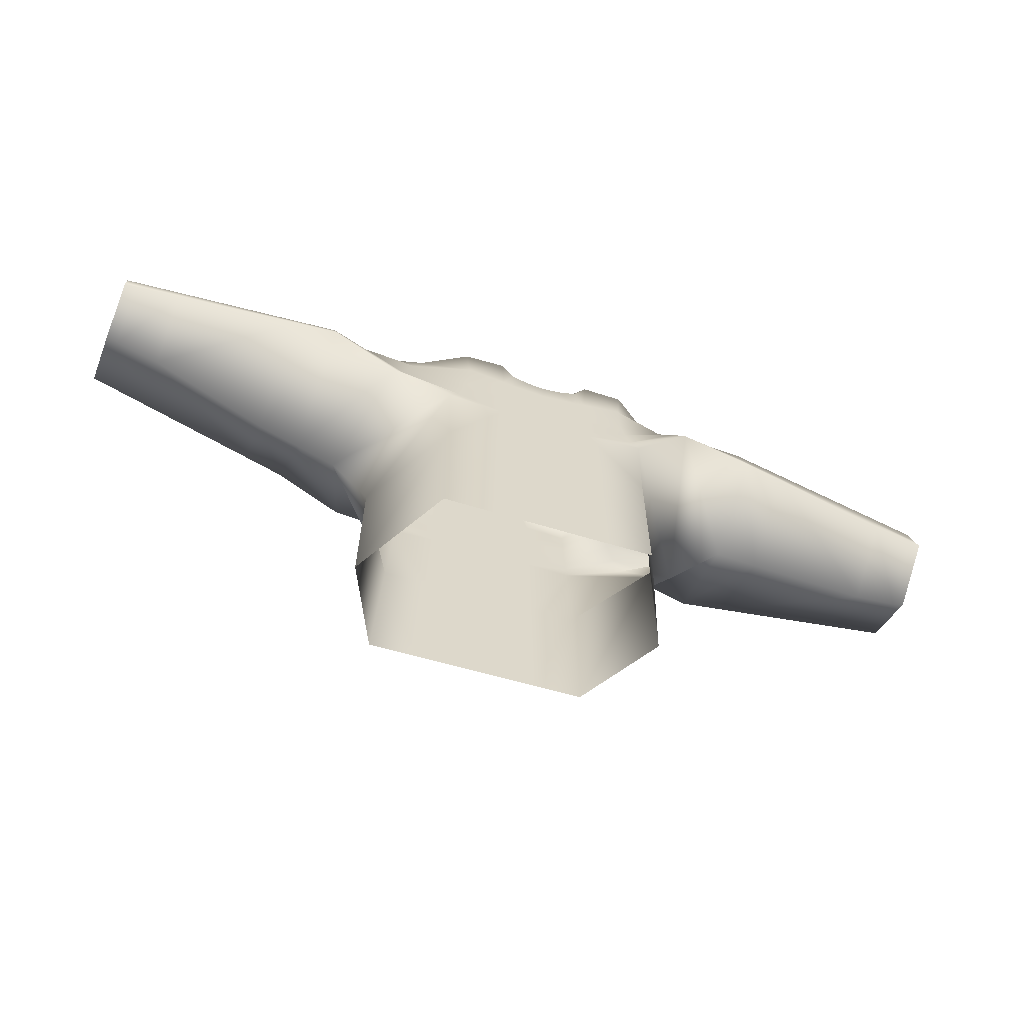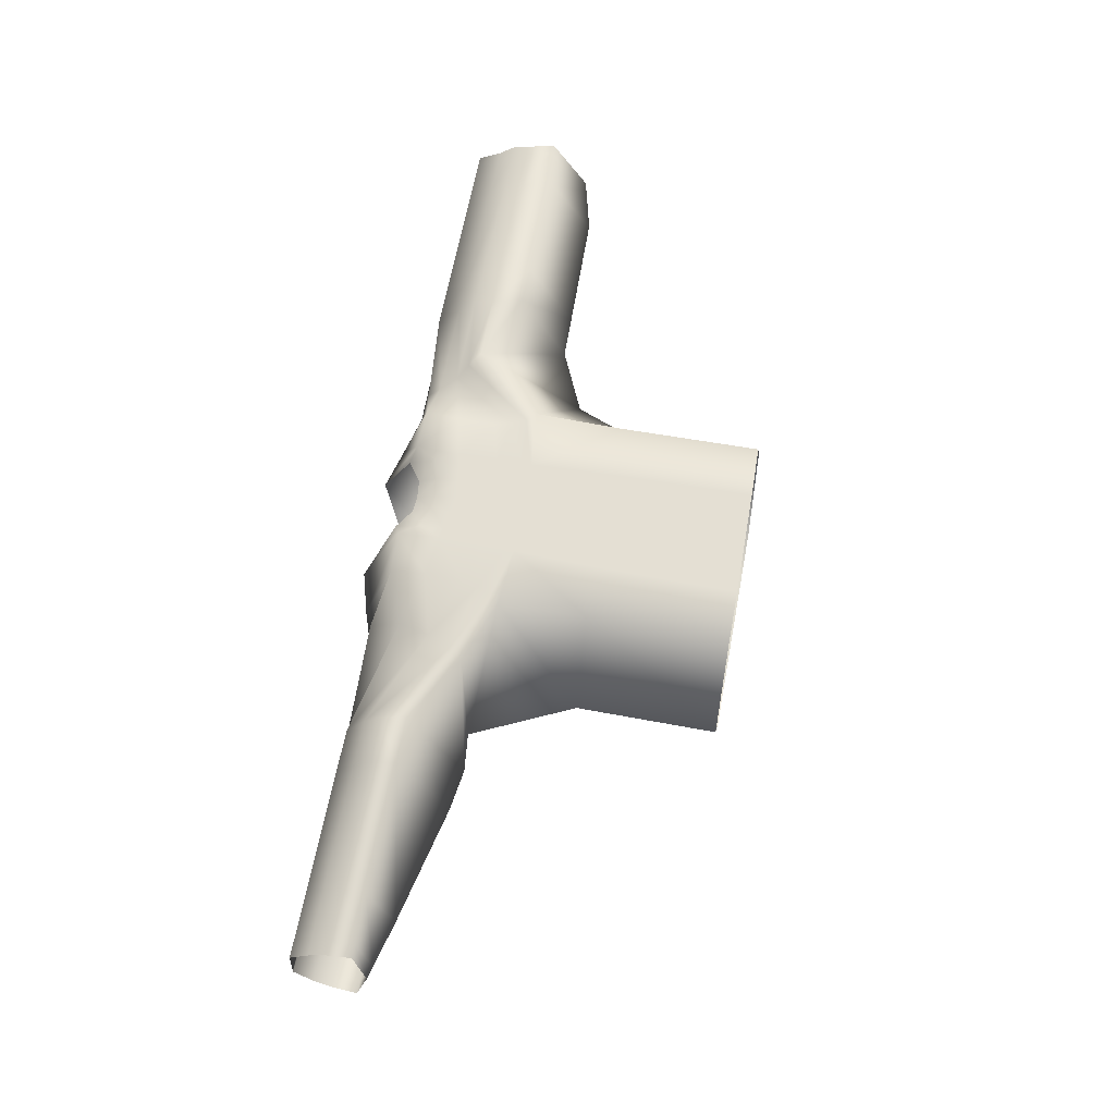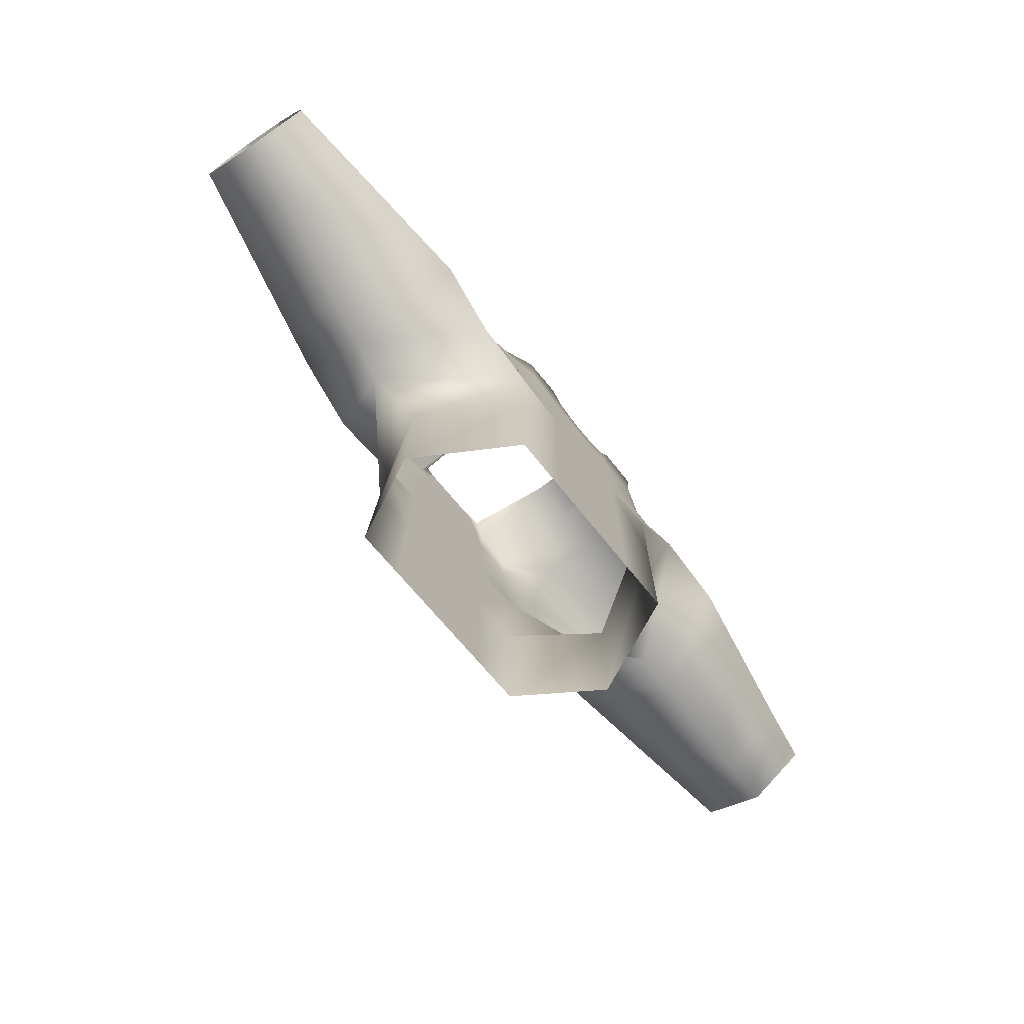
<metadata>
{"format":"obj","ext":"obj","renderer":"f3d","projection":"perspective","resolution":1024,"background":"white","views":[{"elev":-60.9,"azim":-17.4,"up":"+Y"},{"elev":66.8,"azim":-80.0,"up":"+Z"},{"elev":-70.4,"azim":-51.2,"up":"+Y"}]}
</metadata>
<code>
v -0.8681 0.1869 0.04113
v -0.3643 0.1087 -0.06213
v -0.845 0.1806 0.03934
v -0.7581 0.1586 0.03084
v -0.5251 0.1103 -0.02251
v -0.4436 0.09925 -0.03701
v -0.2487 0.3181 -0.006711
v -0.4445 0.3168 0.004908
v -0.5262 0.3179 0.01211
v -0.7594 0.321 0.03267
v -0.8454 0.3221 0.04024
v -0.8678 0.3224 0.04222
v -0.2414 0.252 0.1468
v -0.4385 0.3141 0.07788
v -0.5206 0.3153 0.07992
v -0.755 0.319 0.08571
v -0.8413 0.3203 0.08785
v -0.8639 0.3207 0.08841
v -0.2654 0.2496 -0.158
v -0.45 0.3194 -0.06219
v -0.5314 0.3203 -0.05023
v -0.7635 0.3229 -0.01611
v -0.8491 0.3238 -0.00353
v -0.8715 0.3241 -0.000244
v -0.3002 0.1226 0.1749
v -0.4296 0.1965 0.1857
v -0.5123 0.1981 0.1801
v -0.7484 0.2026 0.1641
v -0.8354 0.2042 0.1582
v -0.8581 0.2046 0.1567
v -0.328 0.1255 -0.1768
v -0.4591 0.2102 -0.1726
v -0.5398 0.2108 -0.1528
v -0.7703 0.2125 -0.09636
v -0.8552 0.2132 -0.07555
v -0.8774 0.2133 -0.07012
v -0.2842 0.1973 -0.1674
v -0.4548 0.2866 -0.1209
v -0.5359 0.2873 -0.1047
v -0.7671 0.2894 -0.05876
v -0.8523 0.2902 -0.04181
v -0.8746 0.2904 -0.03738
v -0.2597 0.1936 0.1617
v -0.4337 0.2768 0.1356
v -0.5162 0.2782 0.1336
v -0.7514 0.2823 0.1277
v -0.8381 0.2838 0.1255
v -0.8608 0.2842 0.125
v -0.2367 0.312 0.09386
v -0.4401 0.3148 0.05837
v -0.5221 0.316 0.06178
v -0.7562 0.3195 0.07153
v -0.8424 0.3208 0.07512
v -0.865 0.3211 0.07606
v -0.257 0.2919 -0.1052
v -0.4486 0.3188 -0.04562
v -0.5301 0.3197 -0.03484
v -0.7625 0.3224 -0.004064
v -0.8482 0.3234 0.007278
v -0.8706 0.3236 0.01024
v -0.2807 0.1521 0.1604
v -0.4311 0.2433 0.1678
v -0.5137 0.2448 0.1635
v -0.7495 0.2491 0.1511
v -0.8364 0.2507 0.1465
v -0.8591 0.2512 0.1453
v -0.3065 0.1556 -0.1636
v -0.4573 0.2555 -0.1513
v -0.5382 0.2562 -0.1331
v -0.769 0.258 -0.0809
v -0.854 0.2587 -0.06168
v -0.8762 0.2589 -0.05666
v -0.2965 -0.3532 -0.007038
v -0.02475 -0.3615 -0.1539
v -0.01832 0.3282 -0.1538
v -0.02049 0.08629 -0.1538
v -0.09829 0.3634 -0.004615
v -0.1232 0.0815 -0.1556
v -0.1381 -0.3604 -0.1558
v -0.1754 0.3424 -0.004996
v -0.2052 0.07759 -0.157
v -0.2288 -0.3596 -0.1574
v -0.07097 0.3293 -0.1547
v -0.07643 0.08374 -0.1548
v -0.08629 -0.3609 -0.1549
v -0.09976 0.337 -0.1552
v -0.1068 0.08259 -0.1553
v -0.1193 -0.3606 -0.1555
v -0.2946 -0.08836 -0.006556
v -0.2145 -0.09494 -0.1571
v -0.1291 -0.0929 -0.1557
v -0.1117 -0.09231 -0.1554
v -0.08032 -0.09174 -0.1548
v -0.02208 -0.09041 -0.1538
v -0.1999 0.1742 -0.1569
v -0.12 0.1791 -0.1555
v -0.104 0.1805 -0.1552
v -0.07425 0.182 -0.1547
v -0.0196 0.1852 -0.1538
v -0.2023 0.1308 -0.1569
v -0.1214 0.1353 -0.1555
v -0.1053 0.1363 -0.1553
v -0.07522 0.1379 -0.1547
v -0.02 0.1408 -0.1538
v -0.1969 0.2296 -0.1568
v -0.1181 0.2352 -0.1555
v -0.1024 0.2367 -0.1552
v -0.07299 0.2383 -0.1547
v -0.01909 0.242 -0.1538
v -0.2038 0.1028 -0.1569
v -0.1224 0.107 -0.1555
v -0.1061 0.1082 -0.1553
v -0.07586 0.1094 -0.1548
v -0.02026 0.1121 -0.1538
v -0.1945 0.2807 -0.1568
v -0.1164 0.2936 -0.1554
v -0.1011 0.2862 -0.1552
v -0.072 0.2832 -0.1547
v -0.01871 0.2845 -0.1538
v 0.01361 -0.349 0.1749
v 0.01299 0.2708 0.1479
v -0.08431 -0.349 0.1749
v -0.07502 0.06883 0.1749
v 0.01299 0.05885 0.1749
v -0.08053 -0.08975 0.1749
v 0.01395 -0.0938 0.1749
v -0.07189 0.2081 0.1749
v 0.01299 0.1948 0.1749
v -0.07354 0.1345 0.1749
v 0.01299 0.1229 0.1749
v -0.07435 0.08516 0.1749
v 0.01299 0.07447 0.1749
v -0.01674 0.2737 0.1479
v -0.0175 0.1996 0.1749
v -0.01809 0.1271 0.1749
v -0.01838 0.07831 0.1749
v -0.01862 0.06244 0.1749
v -0.0206 -0.09235 0.1749
v -0.02196 -0.349 0.1749
v -0.05304 0.2988 0.1479
v -0.05445 0.2037 0.1749
v -0.05556 0.1306 0.1749
v -0.0561 0.08162 0.1749
v -0.05655 0.06553 0.1749
v -0.06024 -0.09109 0.1749
v -0.06277 -0.349 0.1749
v 0.01299 0.09985 0.1749
v -0.01823 0.1039 0.1749
v -0.05582 0.1073 0.1749
v -0.07393 0.111 0.1749
v -0.1465 0.2214 0.1749
v -0.1478 0.1525 0.1749
v -0.1556 0.1207 0.1749
v -0.1672 0.0945 0.1749
v -0.1835 0.07819 0.1749
v -0.1803 -0.0847 0.1749
v -0.182 -0.3482 0.1749
v -0.1524 0.284 0.1749
v -0.07655 0.2873 0.1749
v -0.05378 0.2493 0.1749
v -0.01713 0.2351 0.1749
v 0.01299 0.2313 0.1749
v 0.2866 -0.3559 -0.002259
v 0.2493 0.3202 -0.000815
v 0.3587 0.01629 -0.06092
v 0.09521 0.3625 -0.002544
v 0.08342 0.07961 -0.152
v 0.09022 -0.3625 -0.1519
v 0.1721 0.3408 -0.002002
v 0.1653 0.0742 -0.1507
v 0.1809 -0.3634 -0.1504
v 0.0357 0.3284 -0.1529
v 0.03666 0.0827 -0.1528
v 0.03839 -0.3621 -0.1528
v 0.06462 0.3355 -0.1524
v 0.06698 0.081 -0.1523
v 0.07143 -0.3624 -0.1522
v 0.2873 -0.09101 -0.001276
v 0.1714 -0.09847 -0.1505
v 0.0861 -0.09487 -0.152
v 0.06874 -0.09396 -0.1523
v 0.03734 -0.09281 -0.1528
v 0.2624 0.2386 -0.147
v 0.1618 0.1709 -0.1507
v 0.08192 0.1773 -0.1521
v 0.066 0.1789 -0.1523
v 0.03627 0.181 -0.1528
v 0.2824 0.2156 -0.1639
v 0.1634 0.1275 -0.1507
v 0.08259 0.1334 -0.1521
v 0.06644 0.135 -0.1523
v 0.03644 0.1368 -0.1528
v 0.2447 0.2676 -0.1212
v 0.1598 0.2263 -0.1507
v 0.08106 0.2333 -0.1521
v 0.06544 0.2352 -0.1524
v 0.03605 0.2373 -0.1529
v 0.3013 0.2011 -0.1775
v 0.1644 0.09946 -0.1507
v 0.08303 0.1051 -0.1521
v 0.06673 0.1066 -0.1523
v 0.03655 0.1084 -0.1528
v 0.2388 0.2907 -0.1002
v 0.1583 0.2774 -0.1508
v 0.0805 0.2918 -0.1521
v 0.06503 0.2847 -0.1524
v 0.03588 0.2823 -0.1529
v 0.1133 -0.349 0.1749
v 0.104 0.06883 0.1749
v 0.1095 -0.08975 0.1749
v 0.2621 0.2789 0.1172
v 0.1009 0.2081 0.1749
v 0.2806 0.2472 0.1398
v 0.1025 0.1345 0.1749
v 0.3257 0.2078 0.1699
v 0.1033 0.08516 0.1749
v 0.04571 0.2737 0.1479
v 0.04646 0.1996 0.1749
v 0.04706 0.1271 0.1749
v 0.04735 0.07831 0.1749
v 0.04759 0.06244 0.1749
v 0.04957 -0.09235 0.1749
v 0.05093 -0.349 0.1749
v 0.08201 0.2988 0.1479
v 0.08342 0.2037 0.1749
v 0.08453 0.1306 0.1749
v 0.08507 0.08162 0.1749
v 0.08551 0.06553 0.1749
v 0.08921 -0.09109 0.1749
v 0.09174 -0.349 0.1749
v 0.0472 0.1039 0.1749
v 0.08479 0.1073 0.1749
v 0.1029 0.111 0.1749
v 0.3032 0.2278 0.156
v 0.1755 0.2214 0.1749
v 0.1768 0.1525 0.1749
v 0.1846 0.1207 0.1749
v 0.1962 0.0945 0.1749
v 0.2125 0.07819 0.1749
v 0.2093 -0.0847 0.1749
v 0.211 -0.3482 0.1749
v 0.2553 0.3012 0.09663
v 0.1813 0.284 0.1749
v 0.1055 0.2873 0.1749
v 0.08274 0.2493 0.1749
v 0.0461 0.2351 0.1749
v 0.8741 0.09433 -0.01745
v 0.8509 0.08725 -0.0184
v 0.7638 0.06692 -0.01348
v 0.5299 0.06479 -0.005599
v 0.4481 0.06446 -0.00222
v 0.4492 0.3204 -0.004376
v 0.5312 0.3203 -0.007074
v 0.7652 0.32 -0.01477
v 0.8514 0.3198 -0.0176
v 0.874 0.3198 -0.01835
v 0.4471 0.2724 -0.1192
v 0.5293 0.2725 -0.1153
v 0.7636 0.2727 -0.104
v 0.85 0.2728 -0.09978
v 0.8726 0.2729 -0.09869
v 0.451 0.2779 0.1046
v 0.5329 0.2776 0.09269
v 0.7666 0.2768 0.05875
v 0.8528 0.2764 0.04625
v 0.8753 0.2764 0.04298
v 0.4442 0.1513 -0.1857
v 0.5265 0.1517 -0.1756
v 0.7613 0.1529 -0.1466
v 0.8479 0.1533 -0.1359
v 0.8705 0.1534 -0.1332
v 0.4541 0.1502 0.1736
v 0.5358 0.1496 0.1583
v 0.769 0.1479 0.1146
v 0.8549 0.1625 0.09855
v 0.8774 0.1624 0.09434
v 0.4526 0.2448 0.1431
v 0.5344 0.2444 0.1295
v 0.7679 0.243 0.0908
v 0.8539 0.2426 0.07654
v 0.8764 0.2424 0.07282
v 0.4455 0.2347 -0.1568
v 0.5278 0.2349 -0.1491
v 0.7624 0.2357 -0.1272
v 0.8489 0.2359 -0.1191
v 0.8714 0.236 -0.117
v 0.4477 0.3182 -0.05799
v 0.5298 0.3183 -0.05689
v 0.764 0.3184 -0.05375
v 0.8504 0.3185 -0.05259
v 0.8729 0.3185 -0.05229
v 0.4506 0.3224 0.0463
v 0.5325 0.3221 0.04001
v 0.7663 0.3214 0.02207
v 0.8524 0.3211 0.01546
v 0.8749 0.3211 0.01373
v 0.4447 0.1965 -0.1677
v 0.5269 0.1968 -0.1589
v 0.7617 0.1978 -0.1335
v 0.8482 0.1982 -0.1242
v 0.8708 0.1983 -0.1218
v 0.4535 0.2091 0.1523
v 0.5352 0.2085 0.1385
v 0.7685 0.207 0.09915
v 0.8545 0.2064 0.08463
v 0.877 0.2063 0.08084
f 6 2 25
f 6 25 26
f 1 3 29
f 1 29 30
f 3 4 28
f 3 28 29
f 4 5 27
f 4 27 28
f 5 6 26
f 5 26 27
f 8 7 55
f 8 55 56
f 57 9 8
f 57 8 56
f 58 10 9
f 58 9 57
f 59 11 10
f 59 10 58
f 60 12 11
f 60 11 59
f 50 14 13
f 50 13 49
f 15 14 50
f 15 50 51
f 16 15 51
f 16 51 52
f 17 16 52
f 17 52 53
f 18 17 53
f 18 53 54
f 20 19 37
f 20 37 38
f 39 21 20
f 39 20 38
f 40 22 21
f 40 21 39
f 41 23 22
f 41 22 40
f 42 24 23
f 42 23 41
f 62 26 25
f 62 25 61
f 27 26 62
f 27 62 63
f 28 27 63
f 28 63 64
f 29 28 64
f 29 64 65
f 30 29 65
f 30 65 66
f 6 32 31
f 6 31 2
f 5 33 32
f 5 32 6
f 4 34 33
f 4 33 5
f 3 35 34
f 3 34 4
f 1 36 35
f 1 35 3
f 38 37 67
f 38 67 68
f 69 39 38
f 69 38 68
f 70 40 39
f 70 39 69
f 71 41 40
f 71 40 70
f 72 42 41
f 72 41 71
f 14 44 43
f 14 43 13
f 45 44 14
f 45 14 15
f 46 45 15
f 46 15 16
f 47 46 16
f 47 16 17
f 48 47 17
f 48 17 18
f 8 50 49
f 8 49 7
f 51 50 8
f 51 8 9
f 52 51 9
f 52 9 10
f 53 52 10
f 53 10 11
f 12 54 53
f 12 53 11
f 56 55 19
f 56 19 20
f 21 57 56
f 21 56 20
f 22 58 57
f 22 57 21
f 23 59 58
f 23 58 22
f 24 60 59
f 24 59 23
f 44 62 61
f 44 61 43
f 63 62 44
f 63 44 45
f 64 63 45
f 64 45 46
f 65 64 46
f 65 46 47
f 66 65 47
f 66 47 48
f 68 67 31
f 68 31 32
f 33 69 68
f 33 68 32
f 34 70 69
f 34 69 33
f 35 71 70
f 35 70 34
f 36 72 71
f 36 71 35
f 89 90 82
f 89 82 73
f 31 110 81
f 31 81 2
f 111 112 87
f 111 87 78
f 91 92 88
f 91 88 79
f 110 111 78
f 110 78 81
f 90 91 79
f 90 79 82
f 113 114 76
f 113 76 84
f 93 94 74
f 93 74 85
f 112 113 84
f 112 84 87
f 92 93 85
f 92 85 88
f 2 81 90
f 2 90 89
f 91 90 81
f 91 81 78
f 92 91 78
f 92 78 87
f 93 92 87
f 93 87 84
f 94 93 84
f 94 84 76
f 19 105 95
f 19 95 37
f 96 95 105
f 96 105 106
f 97 96 106
f 97 106 107
f 98 97 107
f 98 107 108
f 99 98 108
f 99 108 109
f 37 95 100
f 37 100 67
f 101 100 95
f 101 95 96
f 102 101 96
f 102 96 97
f 103 102 97
f 103 97 98
f 104 103 98
f 104 98 99
f 55 115 105
f 55 105 19
f 106 105 115
f 106 115 116
f 106 116 117
f 106 117 107
f 108 107 117
f 108 117 118
f 109 108 118
f 109 118 119
f 67 100 110
f 67 110 31
f 111 110 100
f 111 100 101
f 112 111 101
f 112 101 102
f 113 112 102
f 113 102 103
f 114 113 103
f 114 103 104
f 7 80 115
f 7 115 55
f 116 115 80
f 116 80 77
f 116 77 86
f 116 86 117
f 117 86 83
f 117 83 118
f 119 118 83
f 119 83 75
f 161 162 121
f 161 121 133
f 159 77 80
f 159 80 158
f 156 125 123
f 156 123 155
f 138 126 124
f 138 124 137
f 157 122 125
f 157 125 156
f 139 120 126
f 139 126 138
f 152 129 127
f 152 127 151
f 135 130 128
f 135 128 134
f 131 150 153
f 131 153 154
f 136 132 147
f 136 147 148
f 123 131 154
f 123 154 155
f 137 124 132
f 137 132 136
f 160 161 133
f 160 133 140
f 142 135 134
f 142 134 141
f 143 136 148
f 143 148 149
f 144 137 136
f 144 136 143
f 145 138 137
f 145 137 144
f 146 139 138
f 146 138 145
f 159 160 140
f 159 140 77
f 129 142 141
f 129 141 127
f 131 143 149
f 131 149 150
f 123 144 143
f 123 143 131
f 125 145 144
f 125 144 123
f 122 146 145
f 122 145 125
f 148 147 130
f 148 130 135
f 149 148 135
f 149 135 142
f 150 149 142
f 150 142 129
f 153 150 129
f 153 129 152
f 158 80 7
f 158 7 49
f 43 152 151
f 43 151 13
f 153 152 43
f 153 43 61
f 154 153 61
f 154 61 25
f 155 154 25
f 155 25 2
f 89 156 155
f 89 155 2
f 73 157 156
f 73 156 89
f 13 151 158
f 13 158 49
f 151 127 159
f 151 159 158
f 127 141 160
f 127 160 159
f 141 134 161
f 141 161 160
f 134 128 162
f 134 162 161
f 171 179 178
f 171 178 163
f 170 199 198
f 170 198 165
f 176 201 200
f 176 200 167
f 177 181 180
f 177 180 168
f 167 200 199
f 167 199 170
f 168 180 179
f 168 179 171
f 76 114 202
f 76 202 173
f 74 94 182
f 74 182 174
f 173 202 201
f 173 201 176
f 174 182 181
f 174 181 177
f 179 170 165
f 179 165 178
f 180 167 170
f 180 170 179
f 181 176 167
f 181 167 180
f 182 173 176
f 182 176 181
f 94 76 173
f 94 173 182
f 184 194 193
f 184 193 183
f 185 195 194
f 185 194 184
f 186 196 195
f 186 195 185
f 187 197 196
f 187 196 186
f 99 109 197
f 99 197 187
f 189 184 183
f 189 183 188
f 190 185 184
f 190 184 189
f 191 186 185
f 191 185 190
f 192 187 186
f 192 186 191
f 104 99 187
f 104 187 192
f 194 204 203
f 194 203 193
f 195 205 204
f 195 204 194
f 206 205 195
f 206 195 196
f 197 207 206
f 197 206 196
f 109 119 207
f 109 207 197
f 199 189 188
f 199 188 198
f 200 190 189
f 200 189 199
f 201 191 190
f 201 190 200
f 202 192 191
f 202 191 201
f 114 104 192
f 114 192 202
f 204 169 164
f 204 164 203
f 205 166 169
f 205 169 204
f 175 166 205
f 175 205 206
f 172 175 206
f 172 206 207
f 119 75 172
f 119 172 207
f 246 217 121
f 246 121 162
f 169 166 244
f 169 244 243
f 240 239 209
f 240 209 210
f 222 221 124
f 222 124 126
f 241 240 210
f 241 210 208
f 223 222 126
f 223 126 120
f 236 235 212
f 236 212 214
f 219 218 128
f 219 128 130
f 237 233 216
f 237 216 238
f 220 231 147
f 220 147 132
f 238 216 209
f 238 209 239
f 221 220 132
f 221 132 124
f 245 224 217
f 245 217 246
f 226 225 218
f 226 218 219
f 227 232 231
f 227 231 220
f 228 227 220
f 228 220 221
f 229 228 221
f 229 221 222
f 230 229 222
f 230 222 223
f 244 166 224
f 244 224 245
f 214 212 225
f 214 225 226
f 216 233 232
f 216 232 227
f 209 216 227
f 209 227 228
f 210 209 228
f 210 228 229
f 208 210 229
f 208 229 230
f 231 219 130
f 231 130 147
f 232 226 219
f 232 219 231
f 233 214 226
f 233 226 232
f 237 236 214
f 237 214 233
f 164 169 243
f 164 243 242
f 213 211 235
f 213 235 236
f 213 236 237
f 213 237 234
f 234 237 238
f 234 238 215
f 215 238 239
f 215 239 165
f 178 165 239
f 178 239 240
f 163 178 240
f 163 240 241
f 211 242 243
f 211 243 235
f 235 243 244
f 235 244 212
f 212 244 245
f 212 245 225
f 225 245 246
f 225 246 218
f 218 246 162
f 218 162 128
f 251 165 198
f 251 198 267
f 247 248 270
f 247 270 271
f 248 249 269
f 248 269 270
f 249 250 268
f 249 268 269
f 250 251 267
f 250 267 268
f 252 164 242
f 252 242 292
f 293 253 252
f 293 252 292
f 294 254 253
f 294 253 293
f 295 255 254
f 295 254 294
f 296 256 255
f 296 255 295
f 287 257 193
f 287 193 203
f 258 257 287
f 258 287 288
f 259 258 288
f 259 288 289
f 260 259 289
f 260 289 290
f 261 260 290
f 261 290 291
f 262 211 213
f 262 213 277
f 278 263 262
f 278 262 277
f 279 264 263
f 279 263 278
f 280 265 264
f 280 264 279
f 281 266 265
f 281 265 280
f 297 267 198
f 297 198 188
f 268 267 297
f 268 297 298
f 269 268 298
f 269 298 299
f 270 269 299
f 270 299 300
f 271 270 300
f 271 300 301
f 251 272 215
f 251 215 165
f 250 273 272
f 250 272 251
f 249 274 273
f 249 273 250
f 248 275 274
f 248 274 249
f 247 276 275
f 247 275 248
f 277 213 234
f 277 234 302
f 303 278 277
f 303 277 302
f 304 279 278
f 304 278 303
f 305 280 279
f 305 279 304
f 306 281 280
f 306 280 305
f 257 282 183
f 257 183 193
f 283 282 257
f 283 257 258
f 284 283 258
f 284 258 259
f 285 284 259
f 285 259 260
f 286 285 260
f 286 260 261
f 252 287 203
f 252 203 164
f 288 287 252
f 288 252 253
f 289 288 253
f 289 253 254
f 290 289 254
f 290 254 255
f 291 290 255
f 291 255 256
f 292 242 211
f 292 211 262
f 263 293 292
f 263 292 262
f 264 294 293
f 264 293 263
f 265 295 294
f 265 294 264
f 266 296 295
f 266 295 265
f 282 297 188
f 282 188 183
f 298 297 282
f 298 282 283
f 299 298 283
f 299 283 284
f 300 299 284
f 300 284 285
f 301 300 285
f 301 285 286
f 302 234 215
f 302 215 272
f 273 303 302
f 273 302 272
f 274 304 303
f 274 303 273
f 275 305 304
f 275 304 274
f 276 306 305
f 276 305 275

</code>
